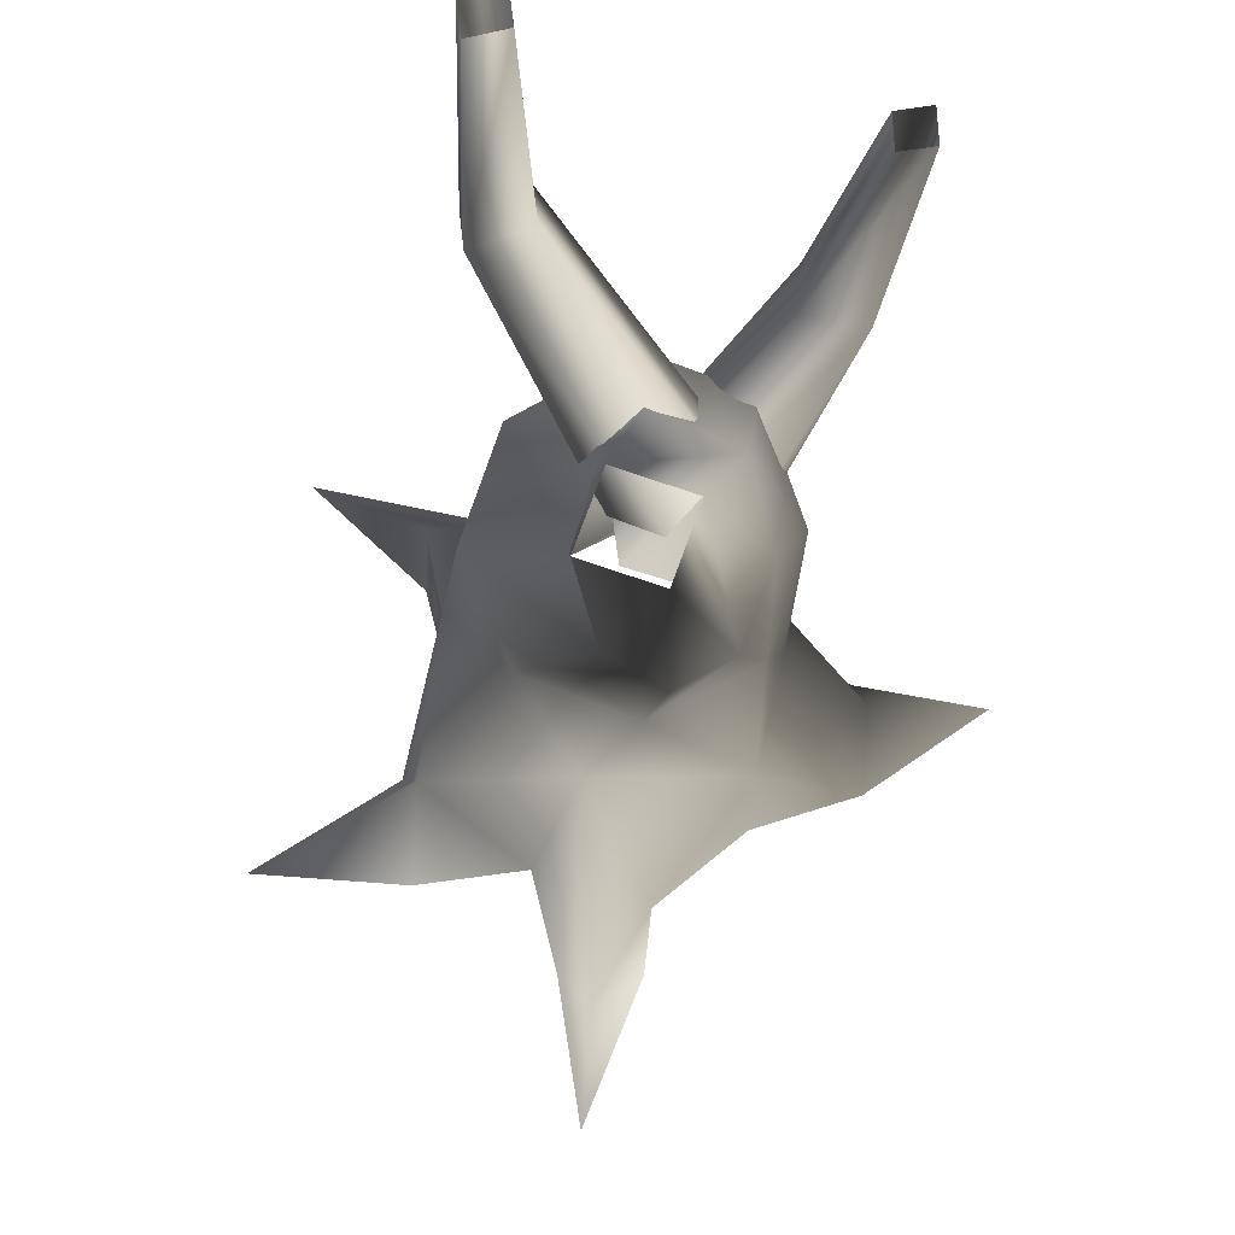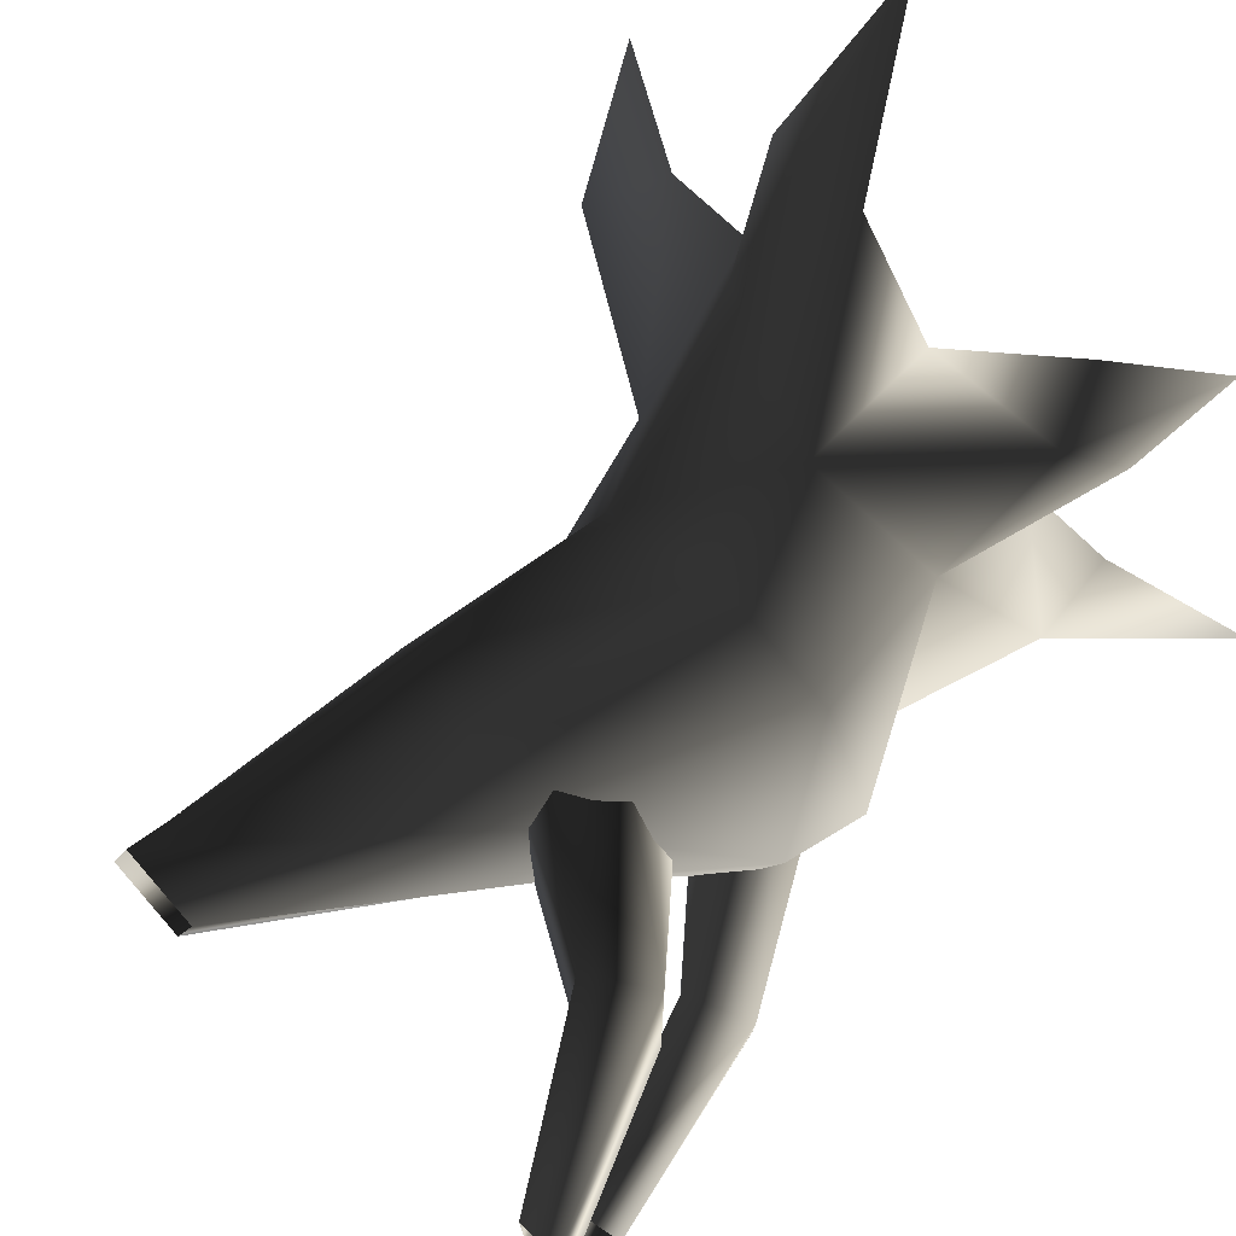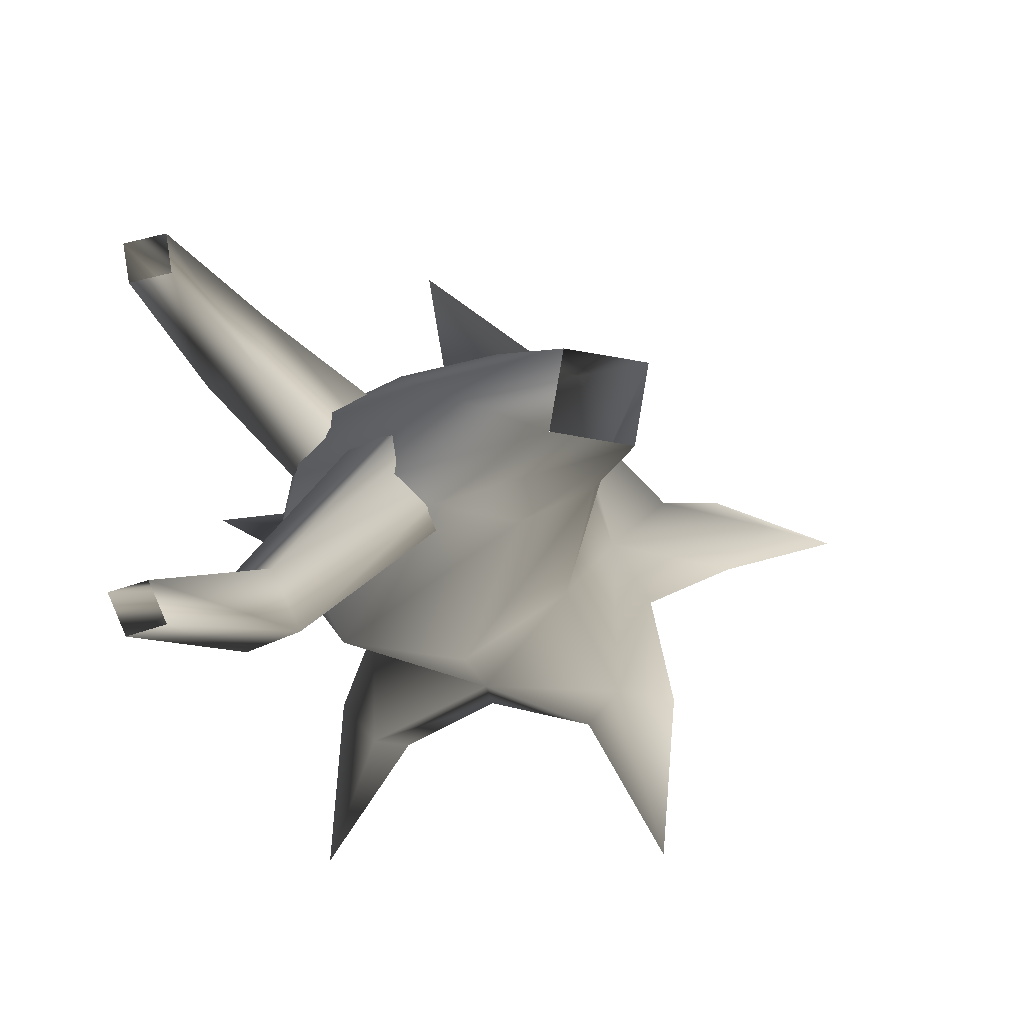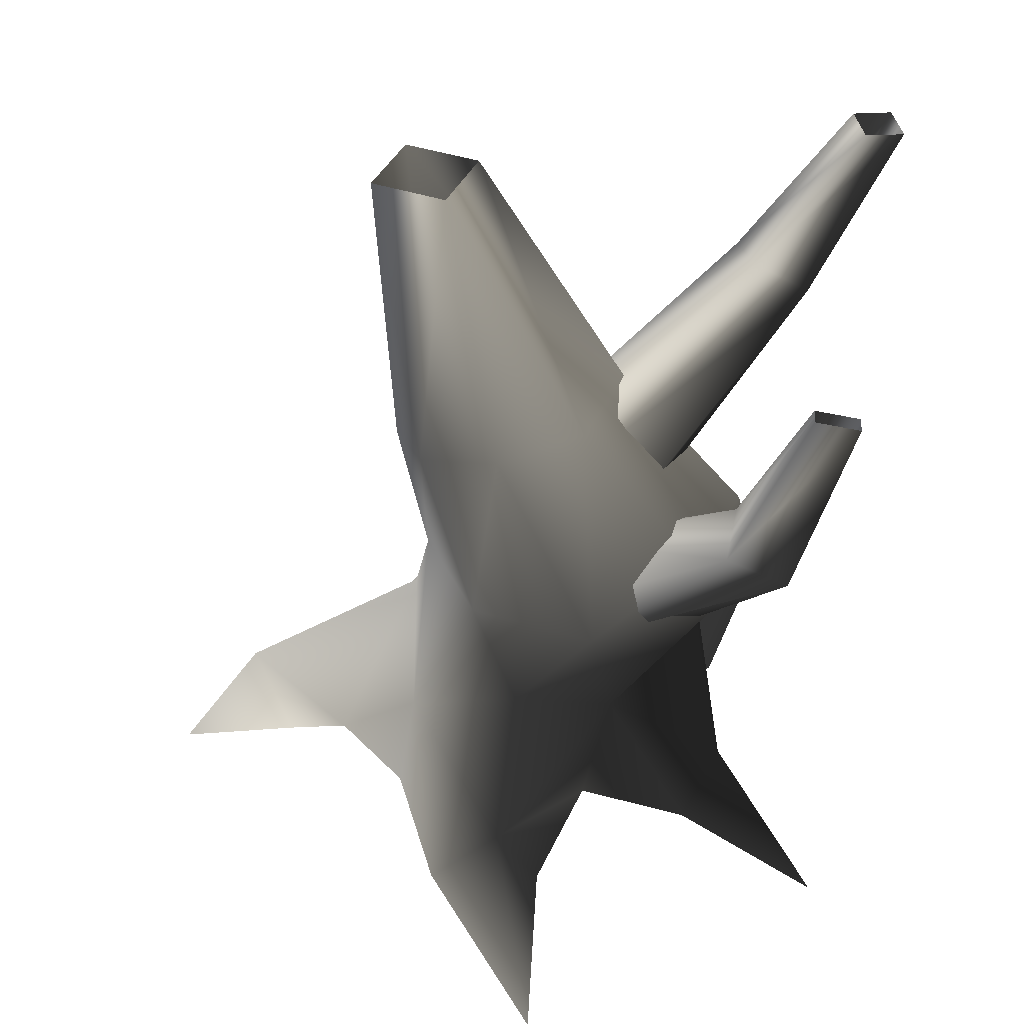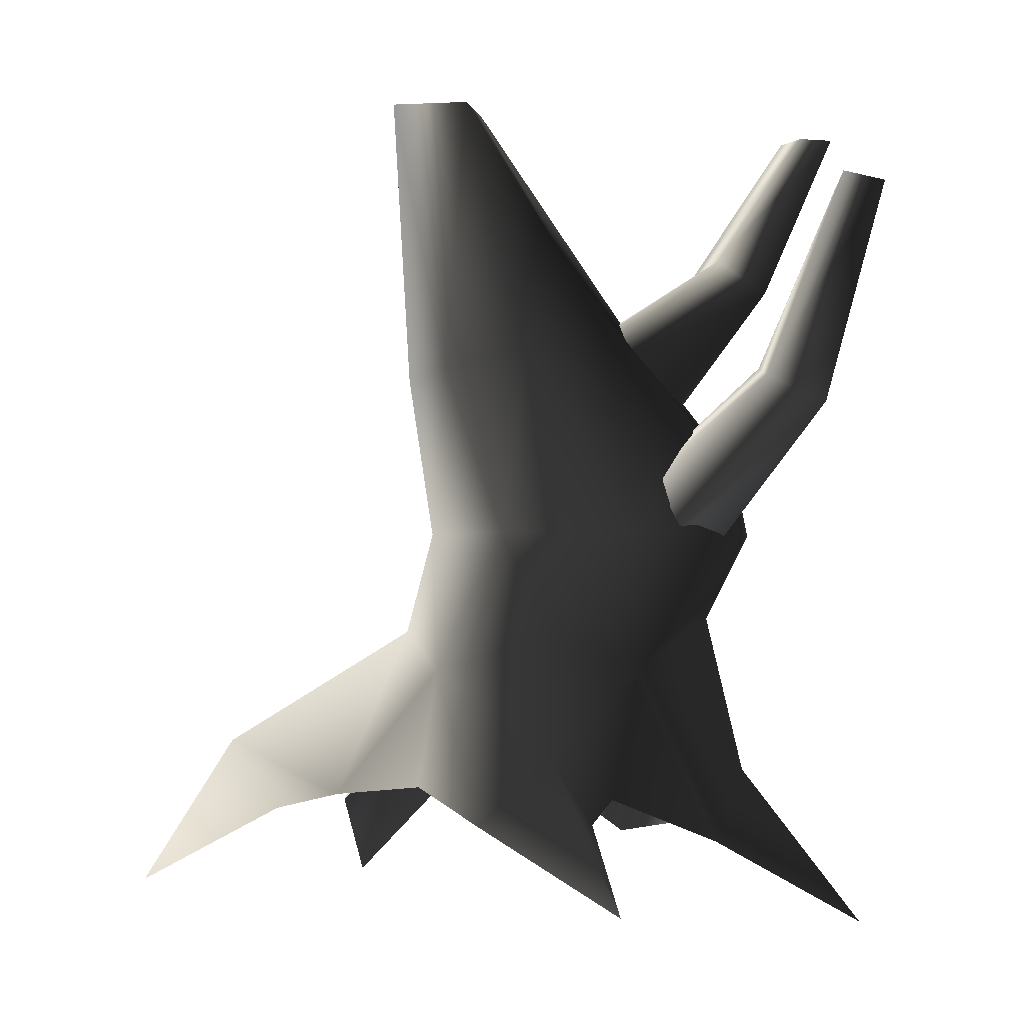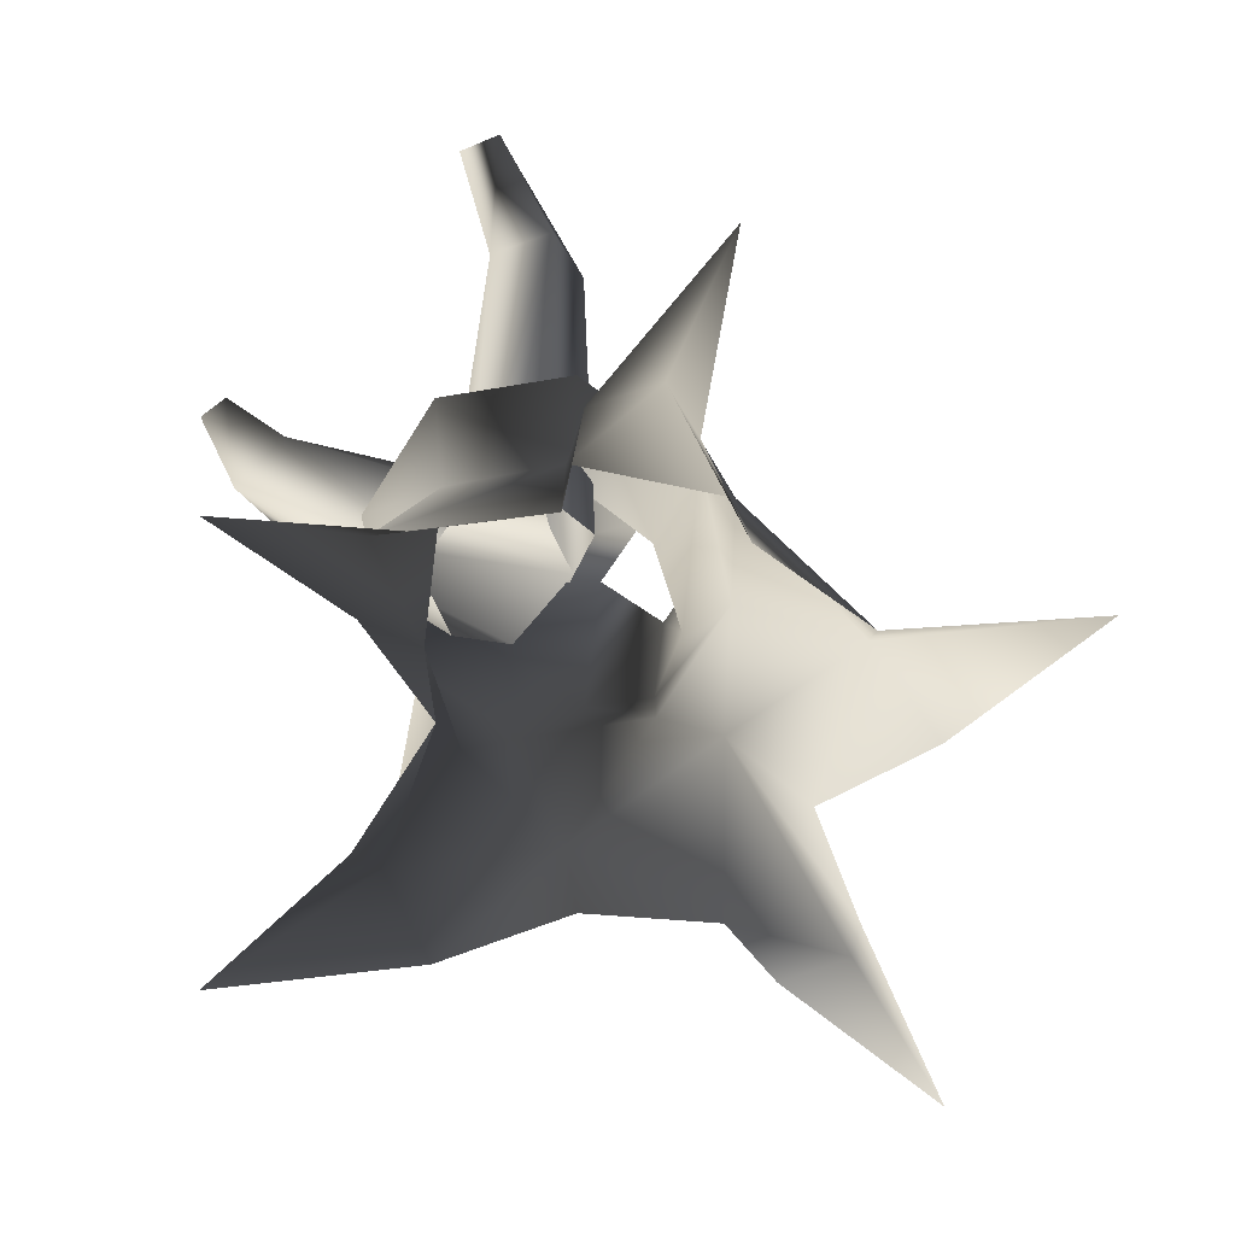
<metadata>
{"format":"obj","ext":"obj","renderer":"f3d","projection":"perspective","resolution":1024,"background":"white","views":[{"elev":70.1,"azim":87.0,"up":"+Y"},{"elev":62.1,"azim":-134.2,"up":"+Z"},{"elev":79.8,"azim":-12.7,"up":"+Y"},{"elev":38.9,"azim":-179.3,"up":"+Y"},{"elev":-2.0,"azim":167.9,"up":"+Y"},{"elev":-73.8,"azim":-56.5,"up":"+Y"}]}
</metadata>
<code>
v 1.649 -0.1087 -0.271
v 0.9948 1.197 0.2055
v 0.9726 0.9078 -1.046
v 1.113 -0.00776 -1.027
v 0.8604 1.999 -0.2361
v 0.4649 1.999 -1.114
v 0.871 3.323 -0.853
v 1.078 3.25 -0.3774
v 0.2645 3.5 -1.126
v -0.4901 1.999 -1.478
v -0.4019 3.678 -0.9828
v -1.321 2.538 -1.156
v -0.7283 3.755 -0.3129
v -1.694 2.566 -0.3302
v -0.4807 3.683 -0.02716
v -1.445 1.999 0.642
v 0.153 3.507 0.2253
v -0.4901 1.999 1.006
v 0.796 3.328 0.0572
v 0.4649 1.999 0.642
v 1.078 3.25 -0.3774
v 0.8604 1.999 -0.2361
v 1.207 5.526 -0.3408
v 0.6444 5.526 -0.5739
v 0.6444 5.526 -0.5739
v 0.4114 5.526 -0.01124
v 0.6444 5.526 -0.5739
v 0.974 5.526 0.2218
v 1.207 5.526 -0.3408
v 0.974 5.526 0.2218
v 0.9948 1.197 0.2055
v 0.7959 0.6272 1.412
v 1.313 -0.08299 0.6161
v 1.331 -0.2933 1.523
v 0.9643 -1.052 2.854
v 0.4114 5.526 -0.01124
v 0.4114 5.526 -0.01124
v 0.974 5.526 0.2218
v -0.3534 1.09 1.164
v 0.5106 -0.2495 1.572
v -0.3154 -0.00776 1.208
v -1.438 0.01501 1.313
v -1.155 -0.6044 1.36
v -2.091 -0.5999 2.244
v -1.209 0.7698 0.4237
v -1.841 1.999 -0.2361
v -1.426 1.307 -0.4121
v -1.445 1.999 -1.114
v -0.6717 0.9078 -1.046
v 0.1186 1.206 -1.309
v 0.2642 0.2683 -1.971
v 0.8156 -0.2464 -1.929
v -0.4572 -0.1337 -1.027
v -0.06903 -0.2464 -1.929
v -1.63 0.07463 -0.7412
v -1.337 -0.4882 -0.9695
v -1.63 0.07463 -0.7412
v 0.2642 0.2683 -1.971
v -0.001972 -0.814 -3.04
v -0.001972 -0.814 -3.04
v 0.2642 0.2683 -1.971
v -1.63 0.07463 -0.7412
v -2.466 -1.131 -1.216
v 2.127 -0.2192 -0.1883
v 2.453 0.3101 0.2113
v 0.9948 1.197 0.2055
v 3.157 -0.8267 0.3389
v 2.453 0.3101 0.2113
v 2.09 -0.1782 0.4587
v 1.313 -0.08299 0.6161
v 3.157 -0.8267 0.3389
v -1.143 -0.1337 0.3631
v -1.617 -0.4928 -0.4027
v -1.63 0.07463 -0.7412
v -2.466 -1.131 -1.216
v -1.657 -0.4339 0.8777
v -1.438 0.01501 1.313
v -2.091 -0.5999 2.244
v -1.63 0.07463 -0.7412
v -1.438 0.01501 1.313
v 0.7959 0.6272 1.412
v 0.9643 -1.052 2.854
v -0.8967 2.927 -0.3256
v -2.092 4.023 0.834
v -0.5626 2.84 -0.08053
v -1.651 4.287 0.8075
v -0.2118 3.162 -0.04012
v 0.01893 3.309 -0.4167
v -1.753 4.405 0.318
v -0.2325 3.464 -0.7067
v -0.2745 3.302 -1.001
v -2.194 4.141 0.3445
v -0.7497 2.88 -0.9744
v -0.9401 2.765 -0.6139
v -0.9401 2.765 -0.6139
v -2.194 4.141 0.3445
v -2.54 5.523 0.404
v -2.475 5.523 0.7358
v -2.833 5.523 0.4257
v -1.753 4.405 0.318
v -2.092 4.023 0.834
v -2.475 5.523 0.7358
v -2.769 5.523 0.7576
v -2.833 5.523 0.4257
v -0.8059 1.713 -0.9716
v -1.94 3.015 -1.967
v -1.081 1.483 -0.7463
v -2.037 3.106 -1.47
v -1.239 1.652 -0.3273
v -0.9392 1.751 0.01495
v -1.568 3.311 -1.418
v -0.6466 2.02 -0.1023
v -0.3244 1.92 -0.1295
v -1.472 3.22 -1.915
v -0.1929 1.696 -0.7096
v -0.489 1.614 -1.001
v -0.489 1.614 -1.001
v -1.472 3.22 -1.915
v -2.014 4.672 -1.986
v -2.346 4.609 -1.999
v -1.987 4.775 -2.26
v -1.568 3.311 -1.418
v -1.94 3.015 -1.967
v -2.346 4.609 -1.999
v -2.319 4.712 -2.274
v -1.987 4.775 -2.26
g Tree4_(104)_2732_22
f 1 3 2
f 1 4 3
f 3 5 2
f 3 6 5
f 5 6 7
f 5 7 8
f 6 9 7
f 6 10 9
f 10 11 9
f 10 12 11
f 12 13 11
f 12 14 13
f 14 15 13
f 14 16 15
f 16 17 15
f 16 18 17
f 18 19 17
f 18 20 19
f 20 21 19
f 20 22 21
f 8 7 23
f 7 24 23
f 7 9 24
f 9 11 25
f 11 13 26
f 11 26 27
f 17 19 28
f 19 21 29
f 19 29 30
f 31 22 20
f 20 32 31
f 33 31 32
f 33 32 34
f 34 32 35
f 13 15 36
f 15 38 37
f 15 17 38
f 39 40 32
f 39 41 40
f 41 39 42
f 41 42 43
f 43 42 44
f 39 32 20
f 39 20 18
f 39 18 16
f 39 16 45
f 45 16 46
f 45 46 47
f 47 46 48
f 47 48 49
f 49 48 10
f 49 10 50
f 50 10 6
f 50 6 3
f 50 3 51
f 49 50 51
f 3 52 51
f 3 4 52
f 53 49 51
f 53 51 54
f 47 49 55
f 49 53 56
f 49 56 57
f 10 48 12
f 48 14 12
f 48 46 14
f 46 16 14
f 58 52 59
f 54 61 60
f 62 56 63
f 1 65 64
f 1 66 65
f 64 65 67
f 2 69 68
f 2 70 69
f 68 69 71
f 72 74 73
f 72 45 74
f 73 74 75
f 45 72 76
f 45 76 77
f 77 76 78
f 45 47 79
f 39 45 80
f 81 40 82
f 83 85 84
f 85 86 84
f 85 87 86
f 87 88 86
f 88 89 86
f 88 90 89
f 90 91 89
f 91 92 89
f 91 93 92
f 93 94 92
f 95 83 84
f 95 84 96
f 86 89 97
f 86 97 98
f 89 99 97
f 100 92 99
f 101 86 102
f 84 102 103
f 96 84 103
f 96 103 104
f 105 107 106
f 107 108 106
f 107 109 108
f 109 110 108
f 110 111 108
f 110 112 111
f 112 113 111
f 113 114 111
f 113 115 114
f 115 116 114
f 117 105 106
f 117 106 118
f 108 111 119
f 108 119 120
f 111 121 119
f 122 114 121
f 123 108 124
f 106 124 125
f 118 106 125
f 118 125 126

</code>
